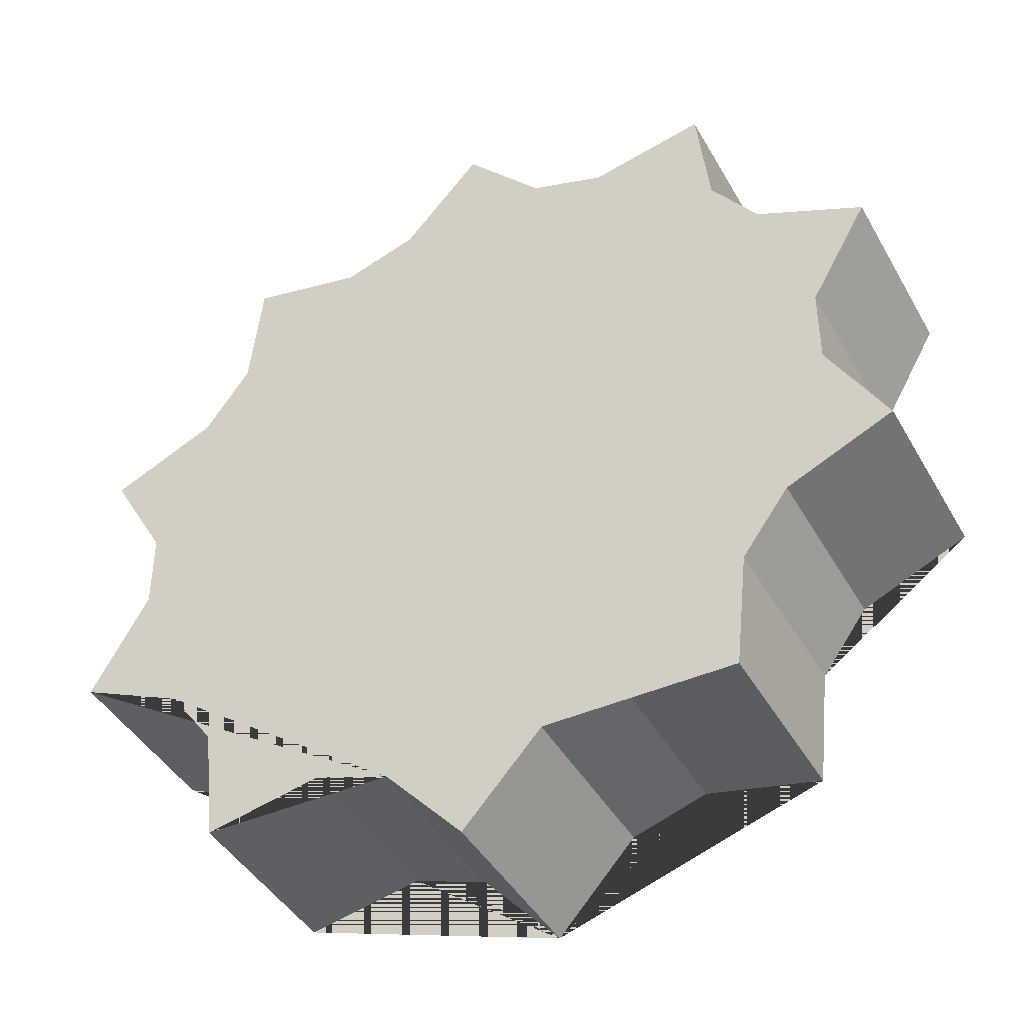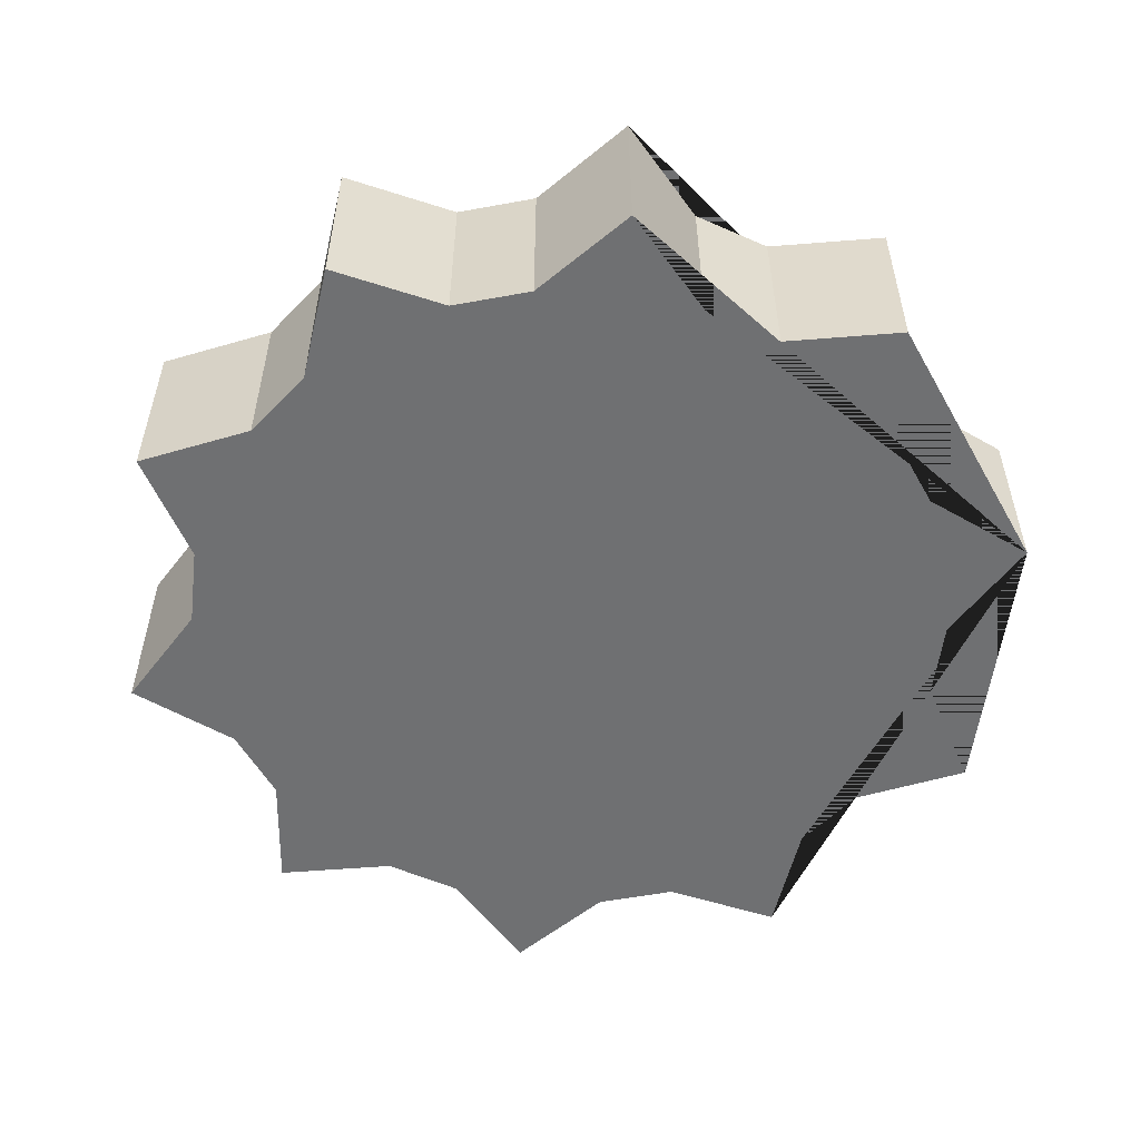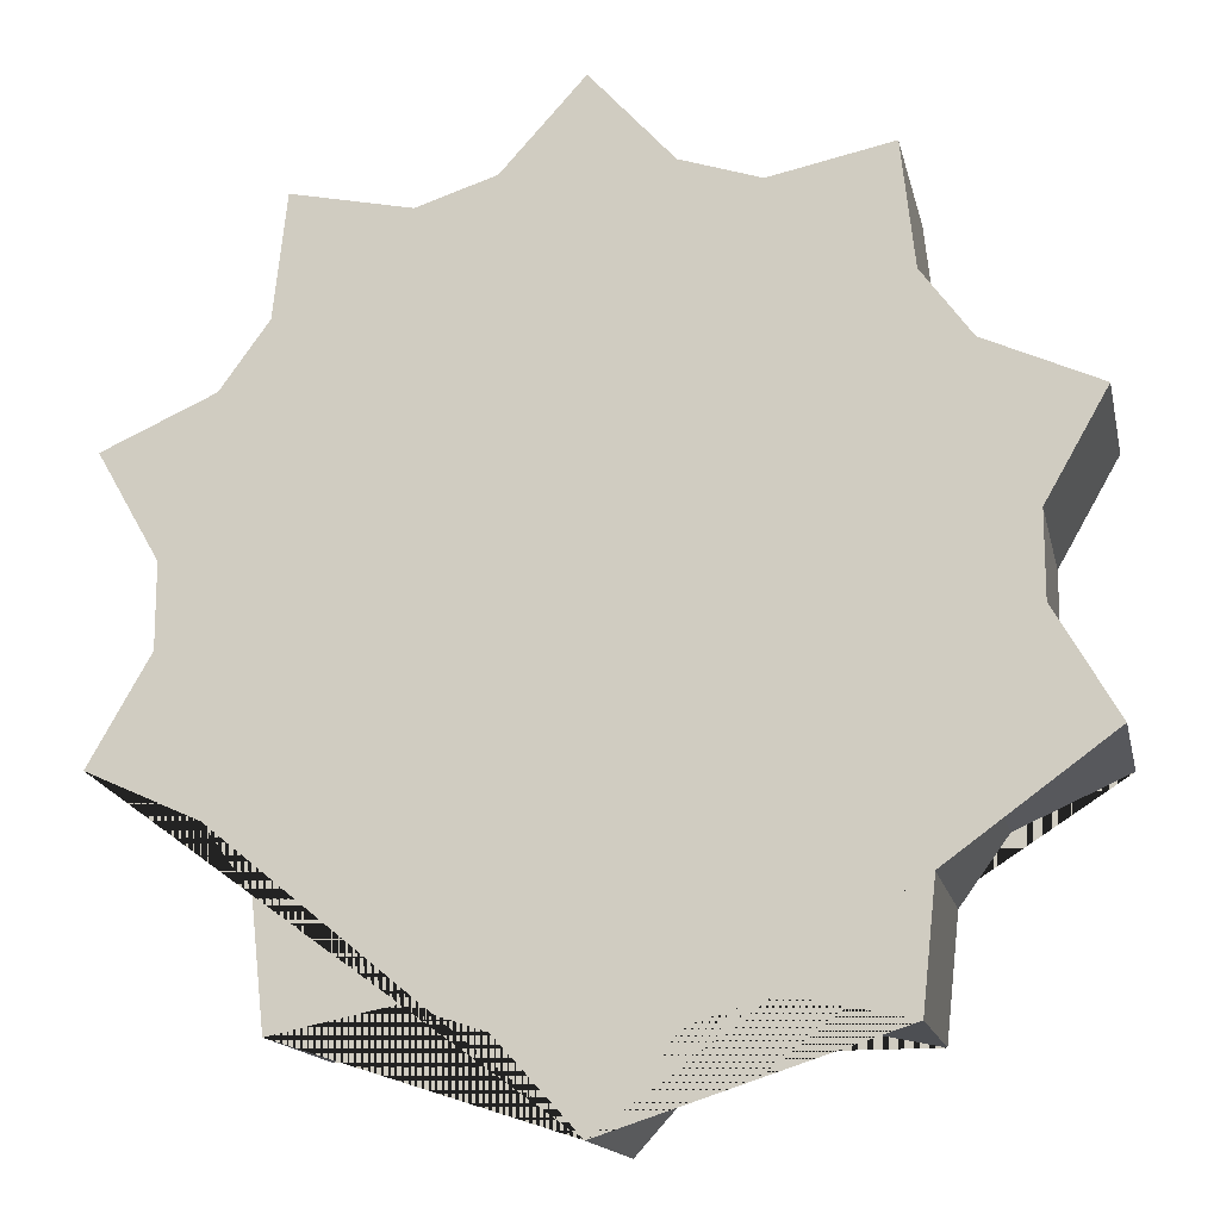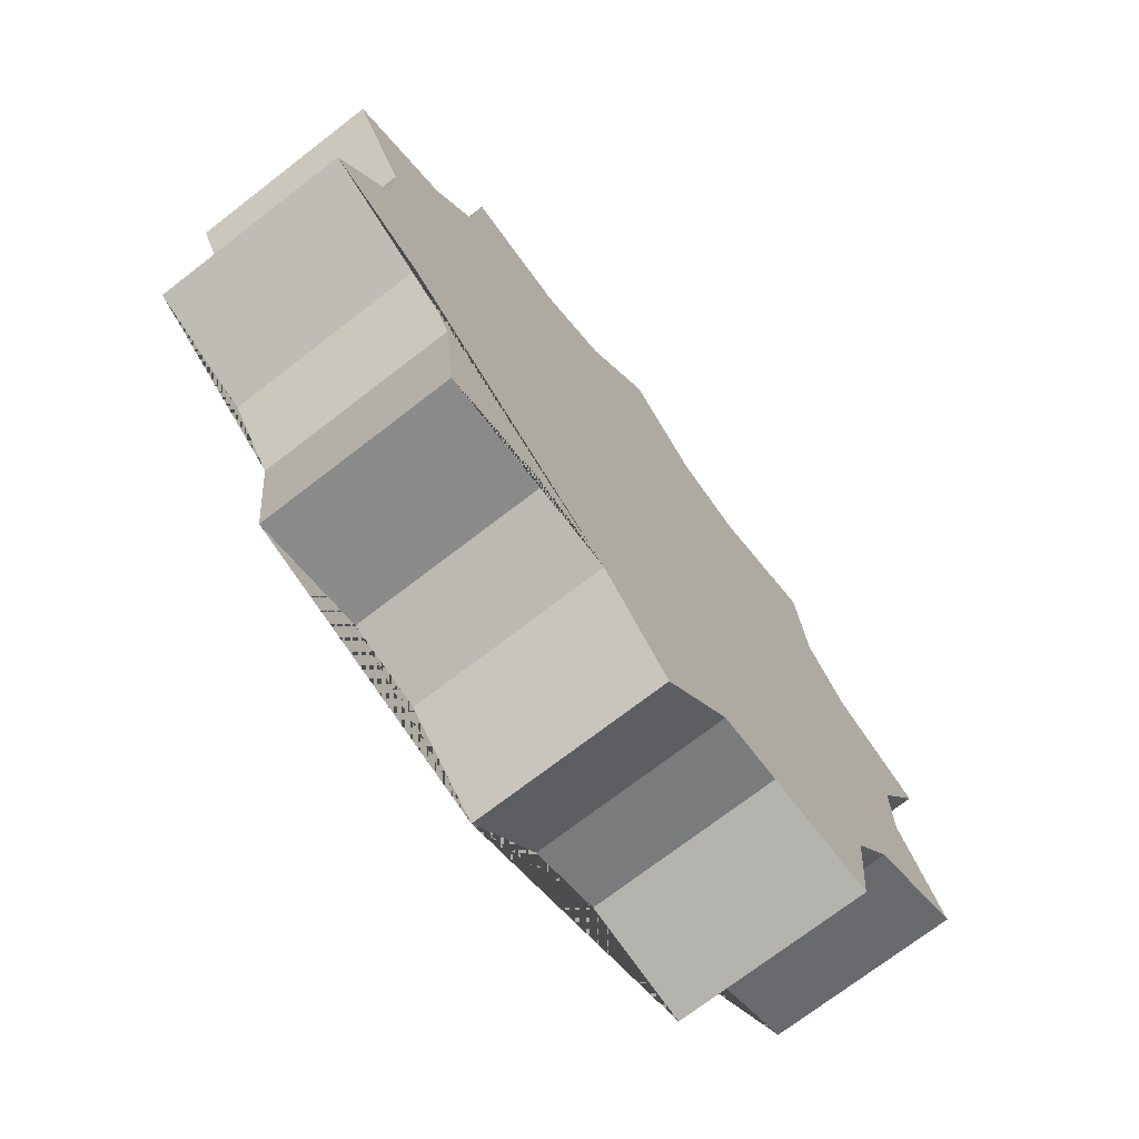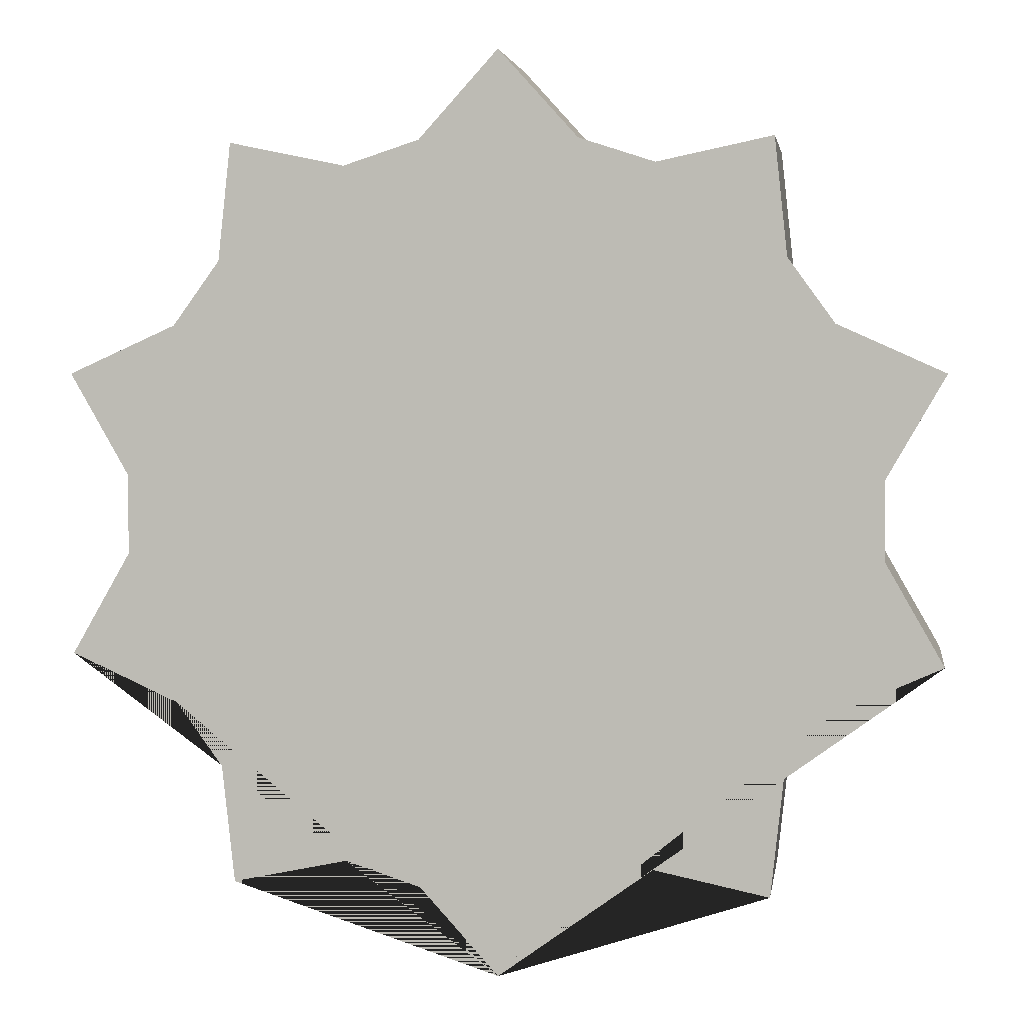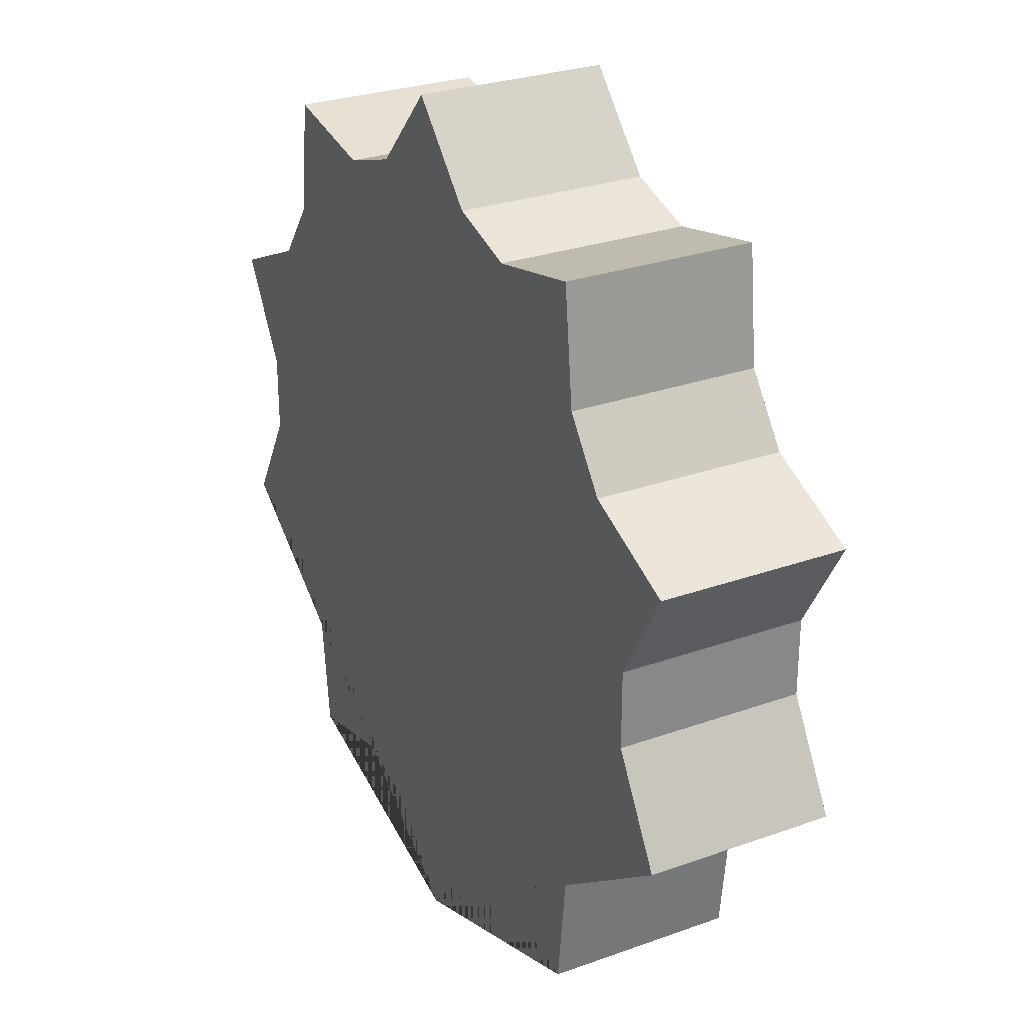
<metadata>
{"format":"obj","ext":"obj","renderer":"f3d","projection":"perspective","resolution":1024,"background":"white","views":[{"elev":-42.9,"azim":-152.4,"up":"+Z"},{"elev":-54.9,"azim":101.0,"up":"+Y"},{"elev":-15.2,"azim":12.1,"up":"+Z"},{"elev":-72.3,"azim":127.7,"up":"+Z"},{"elev":3.3,"azim":8.4,"up":"+Z"},{"elev":27.9,"azim":61.4,"up":"+Z"}]}
</metadata>
<code>
o Sun
v 0 -0.5 -2.415
v 0 0.5 -2.415
v 0.4158 -0.5 -1.956
v 0.4158 0.5 -1.956
v 0.8135 -0.5 -1.827
v 0.8135 0.5 -1.827
v 1.42 -0.5 -1.954
v 1.42 0.5 -1.954
v 1.486 -0.5 -1.338
v 1.486 0.5 -1.338
v 1.732 -0.5 -1
v 1.732 0.5 -1
v 2.297 -0.5 -0.7463
v 2.297 0.5 -0.7463
v 1.989 -0.5 -0.2091
v 1.989 0.5 -0.2091
v 1.989 -0.5 0.2091
v 1.989 0.5 0.2091
v 2.297 -0.5 0.7463
v 2.297 0.5 0.7463
v 1.732 -0.5 1
v 1.732 0.5 1
v 1.486 -0.5 1.338
v 1.486 0.5 1.338
v 1.42 -0.5 1.954
v 1.42 0.5 1.954
v 0.8135 -0.5 1.827
v 0.8135 0.5 1.827
v 0.4158 -0.5 1.956
v 0.4158 0.5 1.956
v 0 -0.5 2.415
v 0 0.5 2.415
v -0.4158 -0.5 1.956
v -0.4158 0.5 1.956
v -0.8135 -0.5 1.827
v -0.8135 0.5 1.827
v -1.42 -0.5 1.954
v -1.42 0.5 1.954
v -1.486 -0.5 1.338
v -1.486 0.5 1.338
v -1.732 -0.5 1
v -1.732 0.5 1
v -2.297 -0.5 0.7463
v -2.297 0.5 0.7463
v -1.989 -0.5 0.2091
v -1.989 0.5 0.2091
v -1.989 -0.5 -0.2091
v -1.989 0.5 -0.2091
v -2.297 -0.5 -0.7463
v -2.297 0.5 -0.7463
v -1.732 -0.5 -1
v -1.732 0.5 -1
v -1.486 -0.5 -1.338
v -1.486 0.5 -1.338
v -1.42 -0.5 -1.954
v -1.42 0.5 -1.954
v -0.8135 -0.5 -1.827
v -0.8135 0.5 -1.827
v -0.4158 -0.5 -1.956
v -0.4158 0.5 -1.956
f 1 2 4 3
f 3 4 6 5
f 5 6 8 7
f 7 8 10 9
f 9 10 12 11
f 11 12 14 13
f 13 14 16 15
f 15 16 18 17
f 17 18 20 19
f 19 20 22 21
f 21 22 24 23
f 23 24 26 25
f 25 26 28 27
f 27 28 30 29
f 29 30 32 31
f 31 32 34 33
f 33 34 36 35
f 35 36 38 37
f 37 38 40 39
f 39 40 42 41
f 41 42 44 43
f 43 44 46 45
f 45 46 48 47
f 47 48 50 49
f 49 50 52 51
f 51 52 54 53
f 53 54 56 55
f 55 56 58 57
f 4 2 60 58 56 54 52 50 48 46 44 42 40 38 36 34 32 30 28 26 24 22 20 18 16 14 12 10 8 6
f 57 58 60 59
f 59 60 2 1
f 1 3 5 7 9 11 13 15 17 19 21 23 25 27 29 31 33 35 37 39 41 43 45 47 49 51 53 55 57 59

</code>
